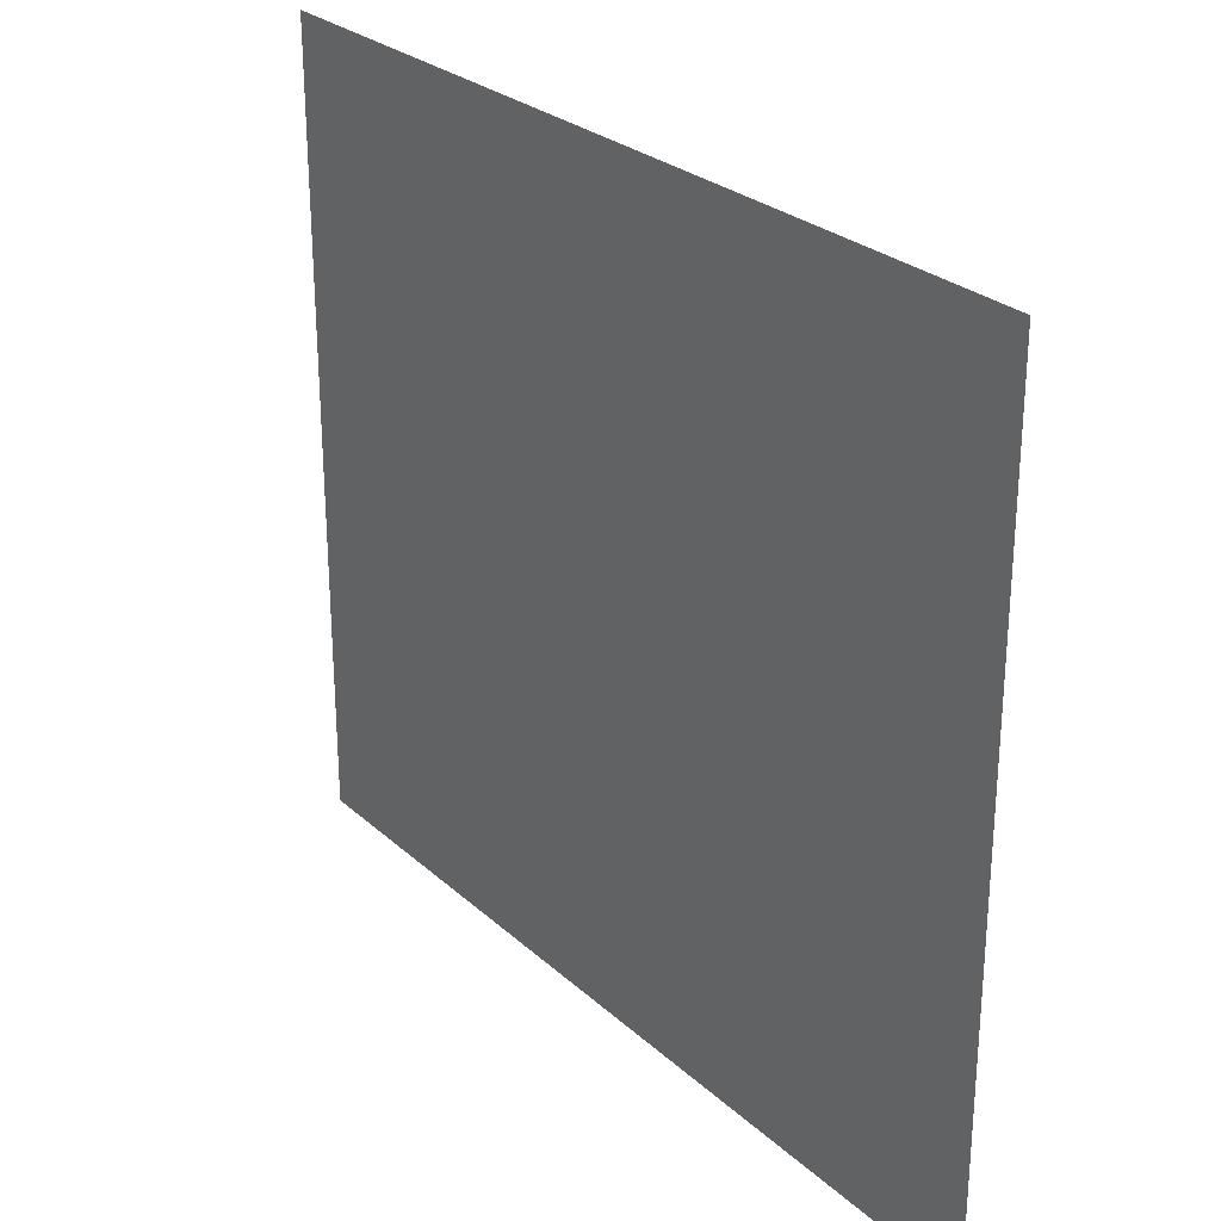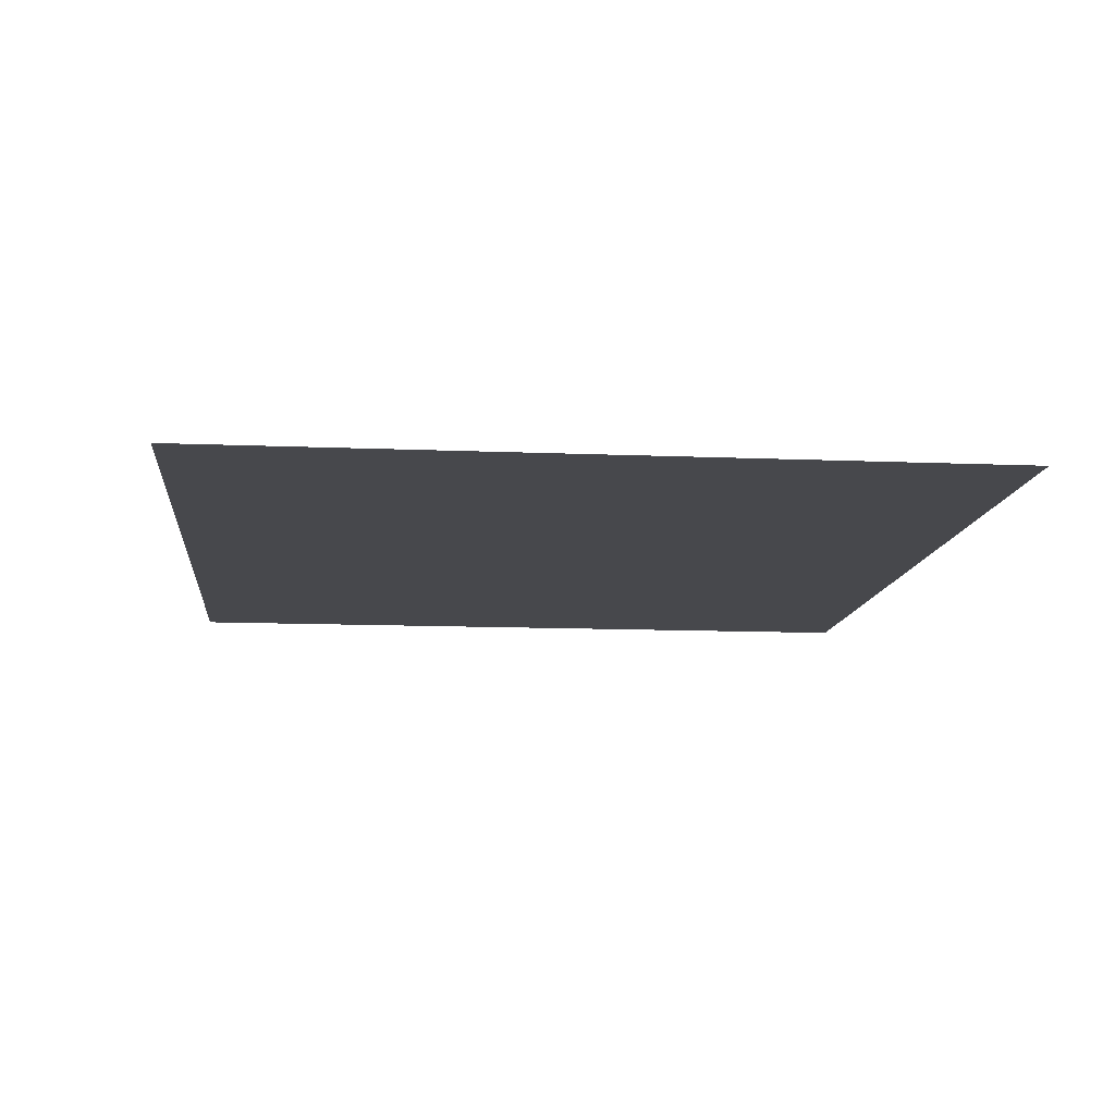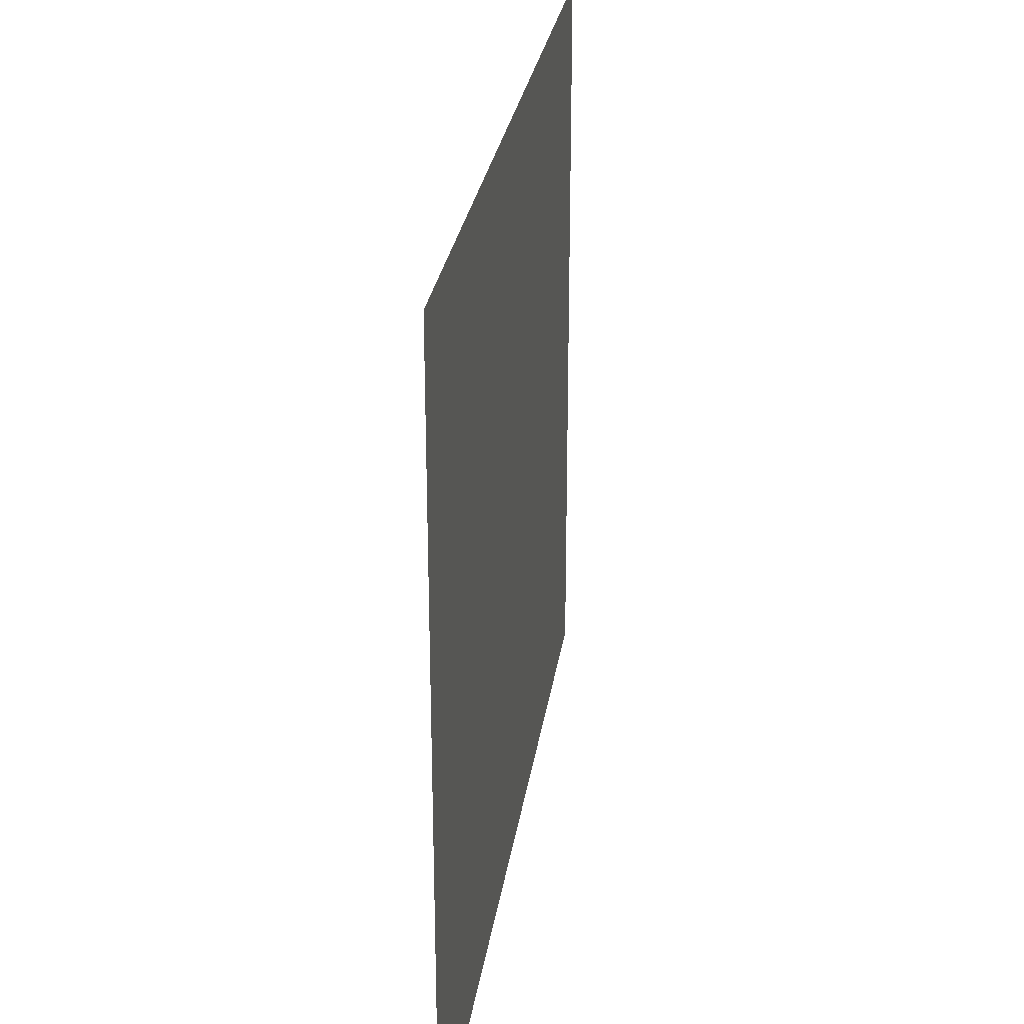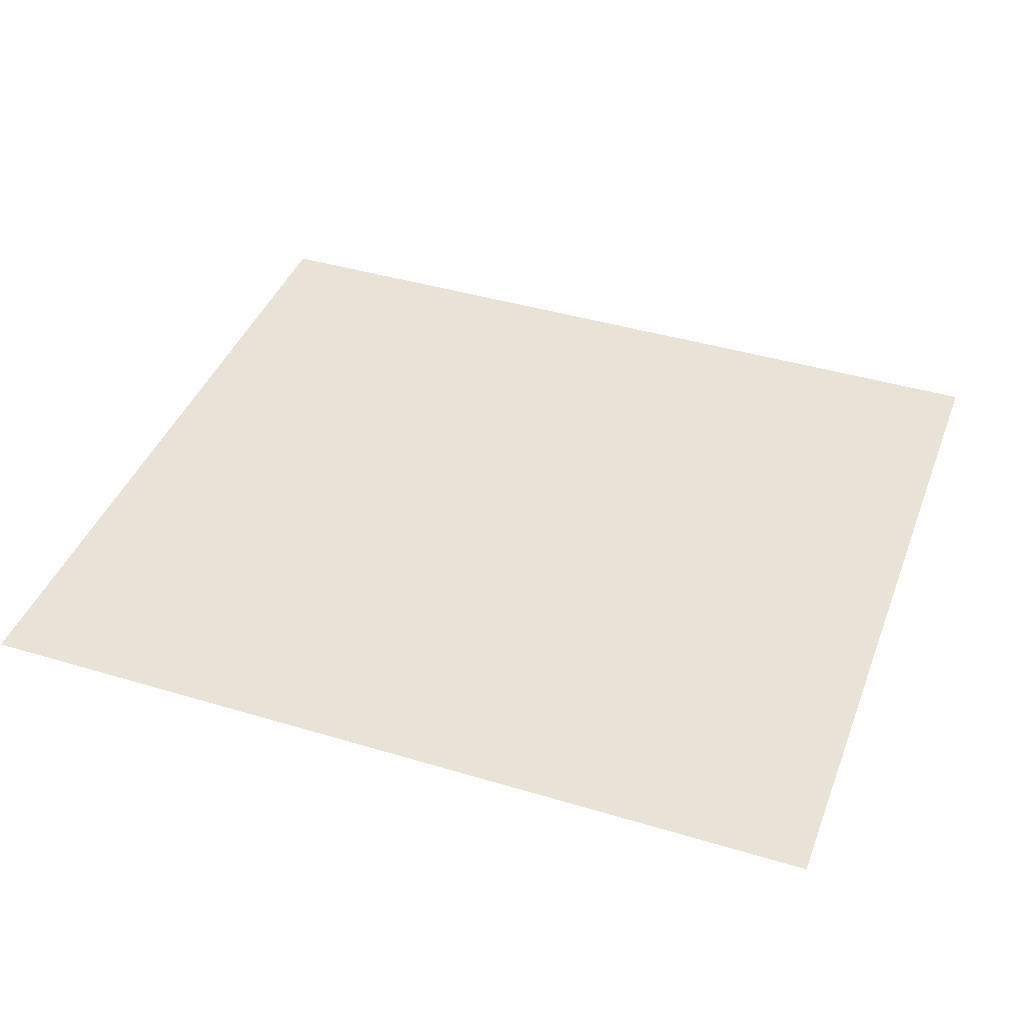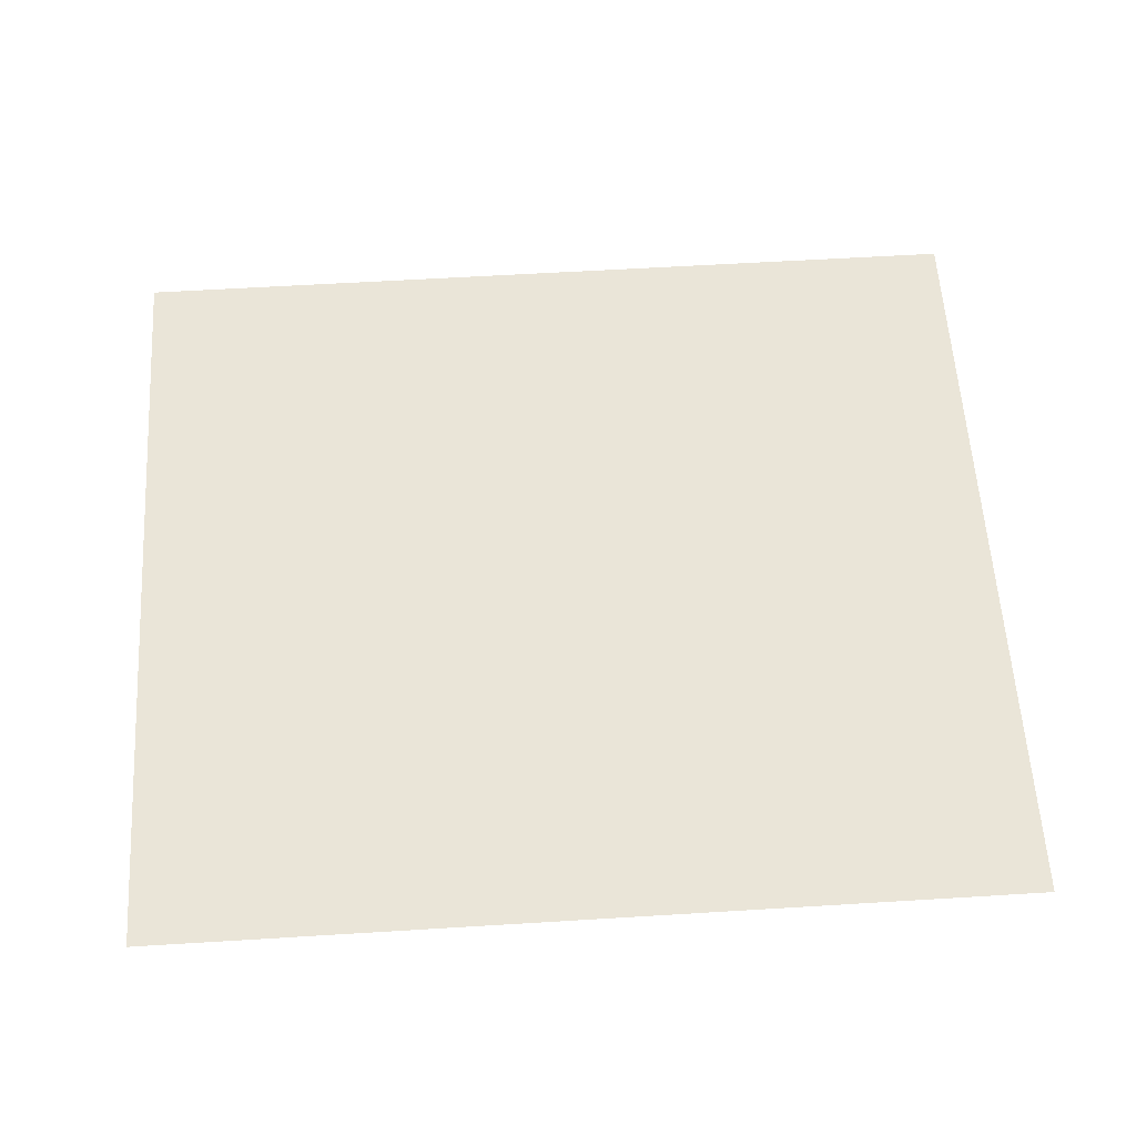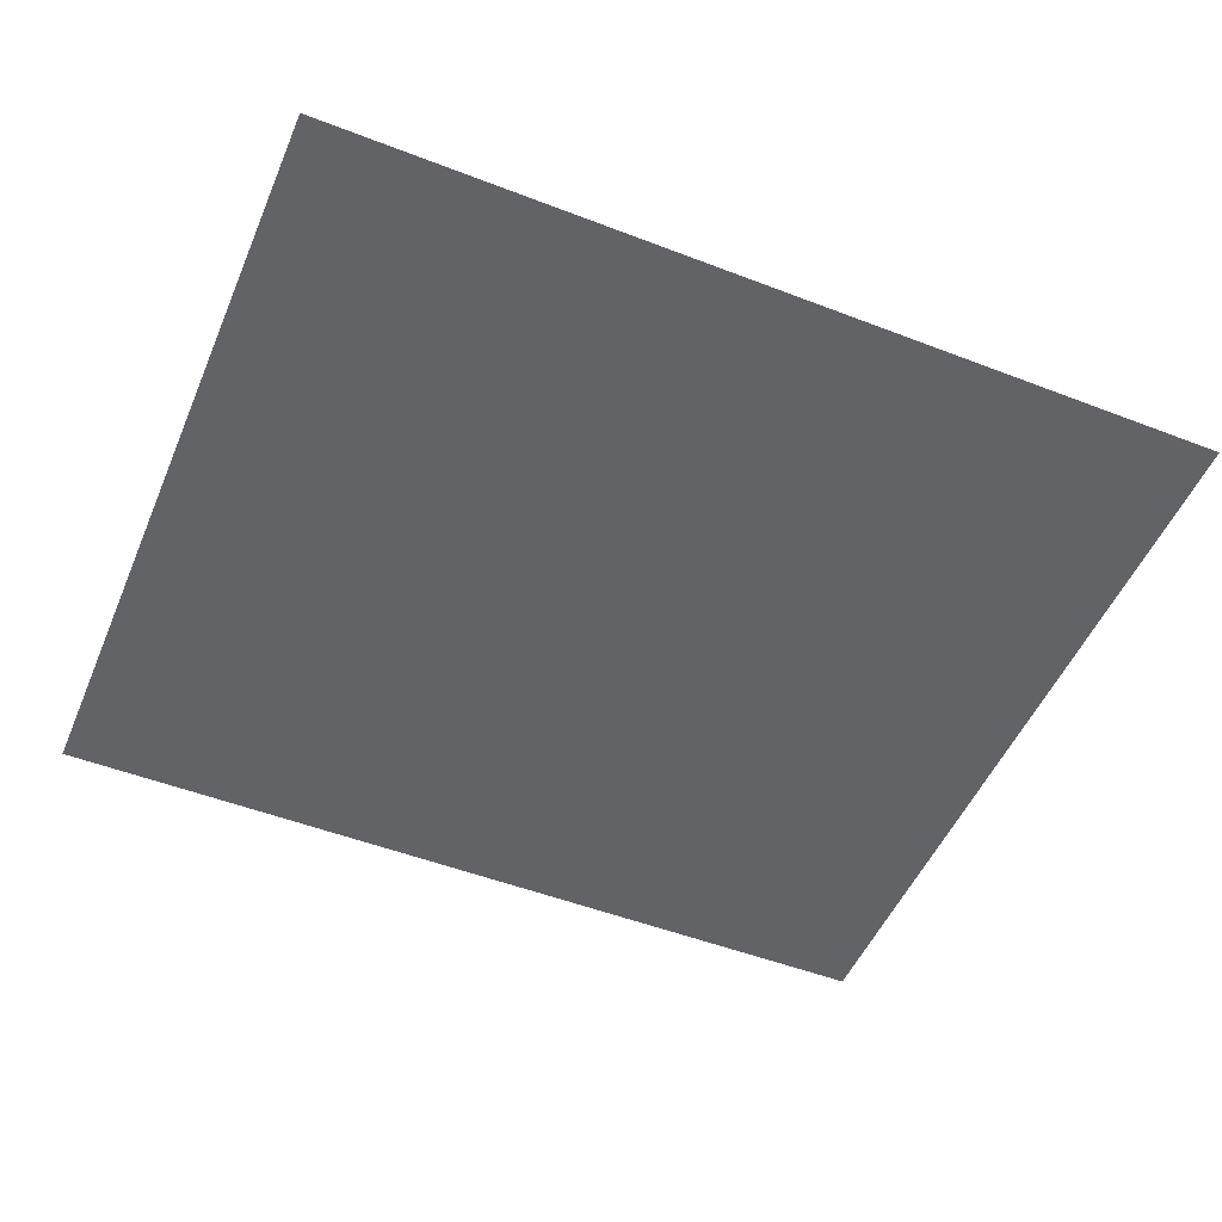
<metadata>
{"format":"obj","ext":"obj","renderer":"f3d","projection":"perspective","resolution":1024,"background":"white","views":[{"elev":27.1,"azim":-126.4,"up":"+Z"},{"elev":-11.6,"azim":84.2,"up":"+Y"},{"elev":27.4,"azim":-81.8,"up":"+Z"},{"elev":41.5,"azim":-160.0,"up":"+Y"},{"elev":59.3,"azim":-3.6,"up":"+Y"},{"elev":-50.9,"azim":157.2,"up":"+Y"}]}
</metadata>
<code>
g Bone_Pr_3
v -0.02285 4e-06 0.02011
v 0.02285 -4e-06 -0.02011
v 0.02285 4e-06 0.02011
v -0.02285 -4e-06 -0.02011
f -2 -3 -4
f -1 -4 -3

</code>
